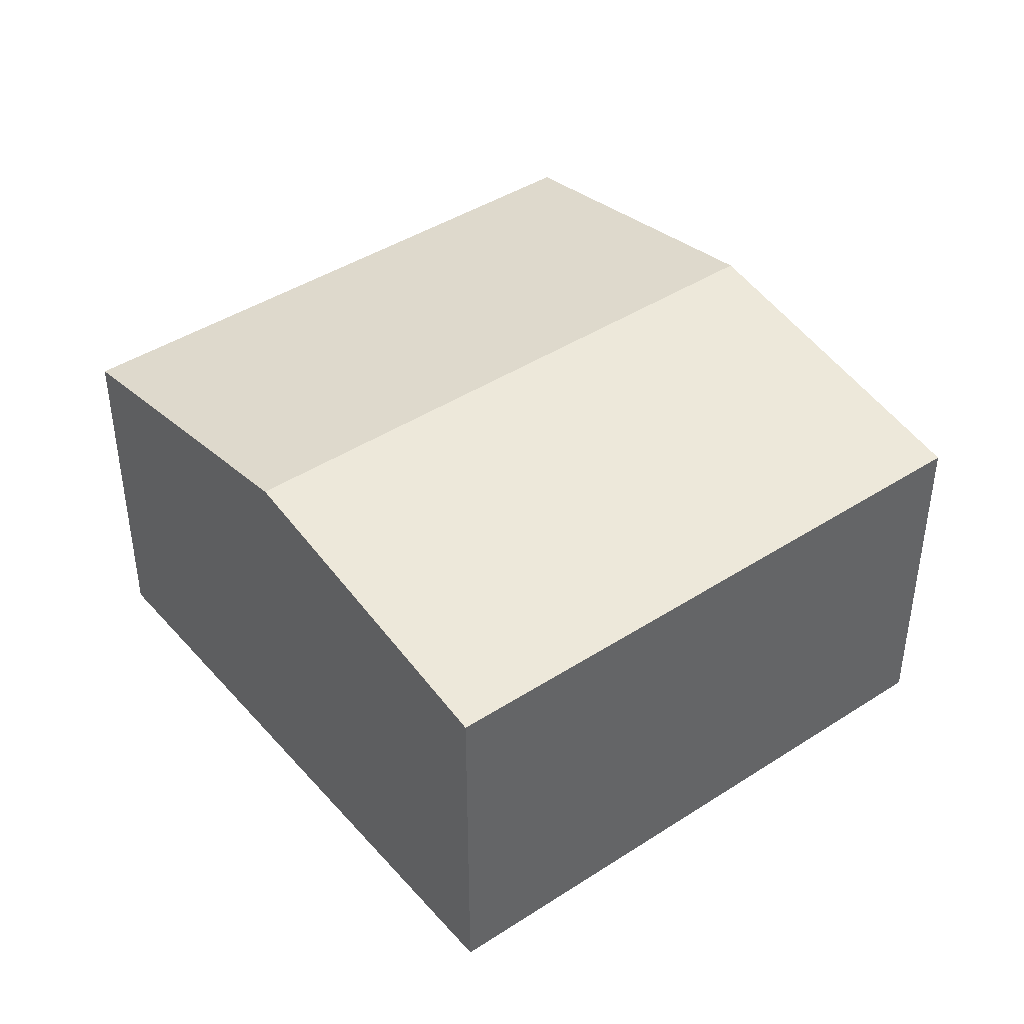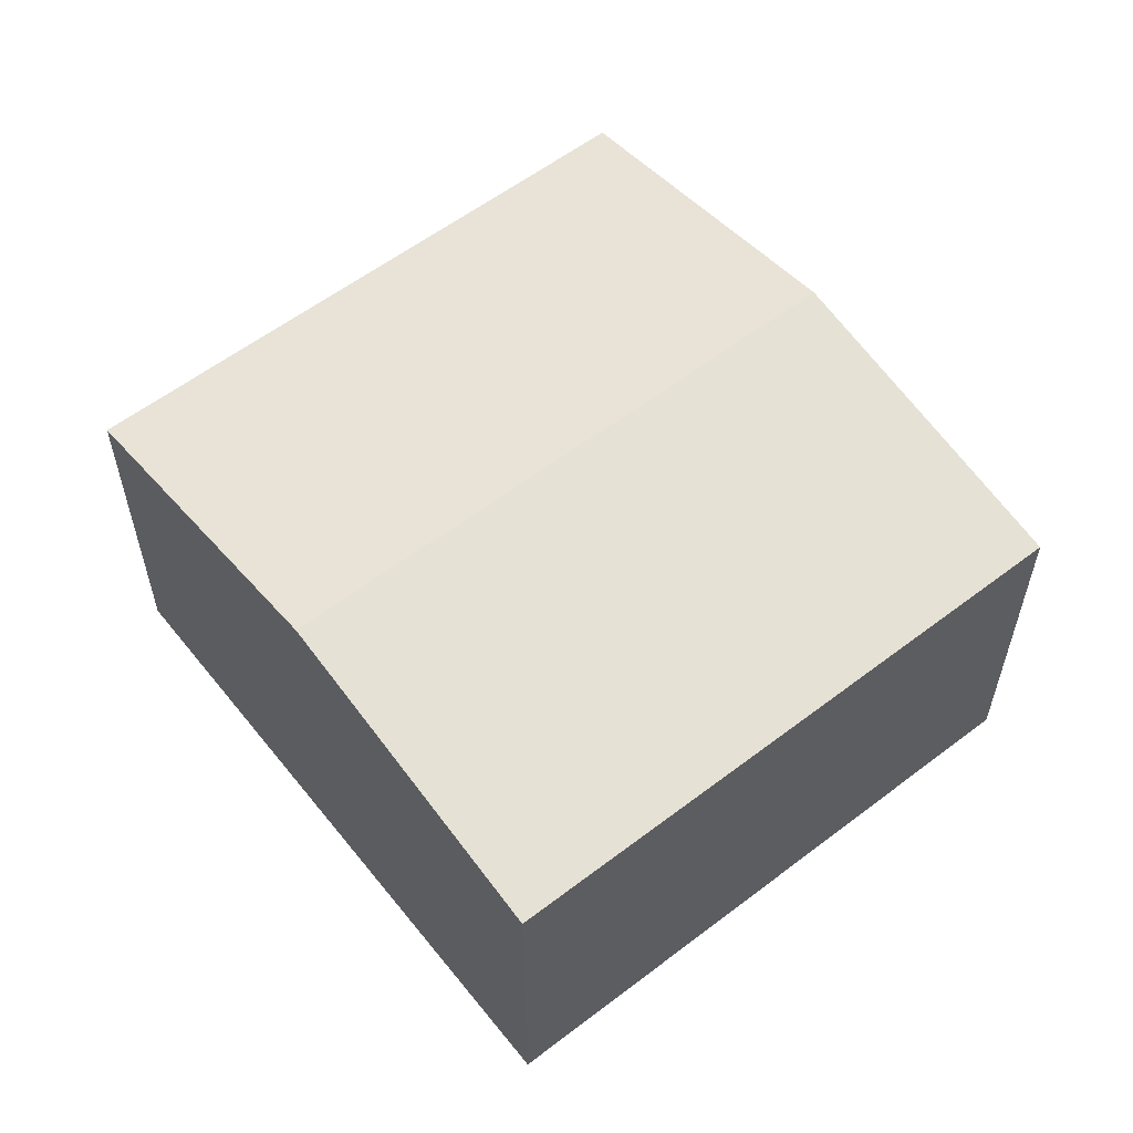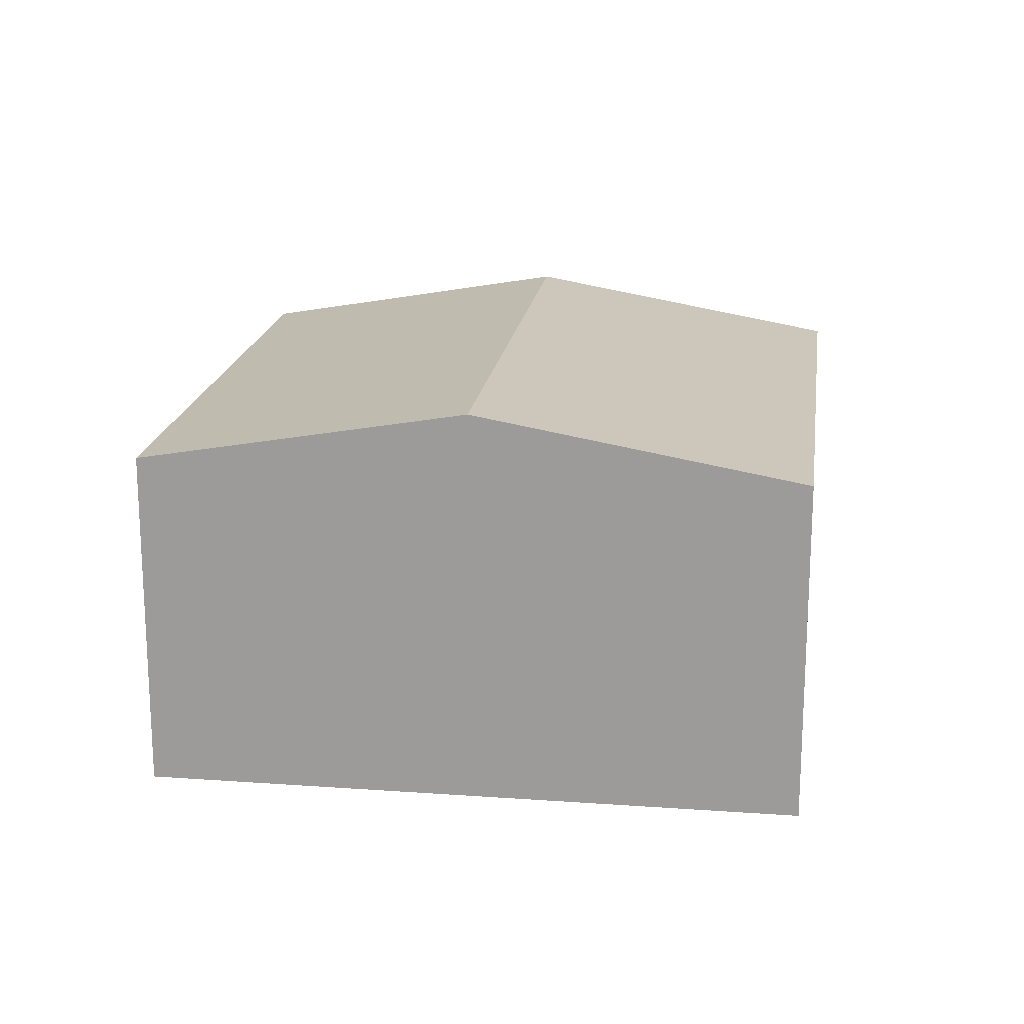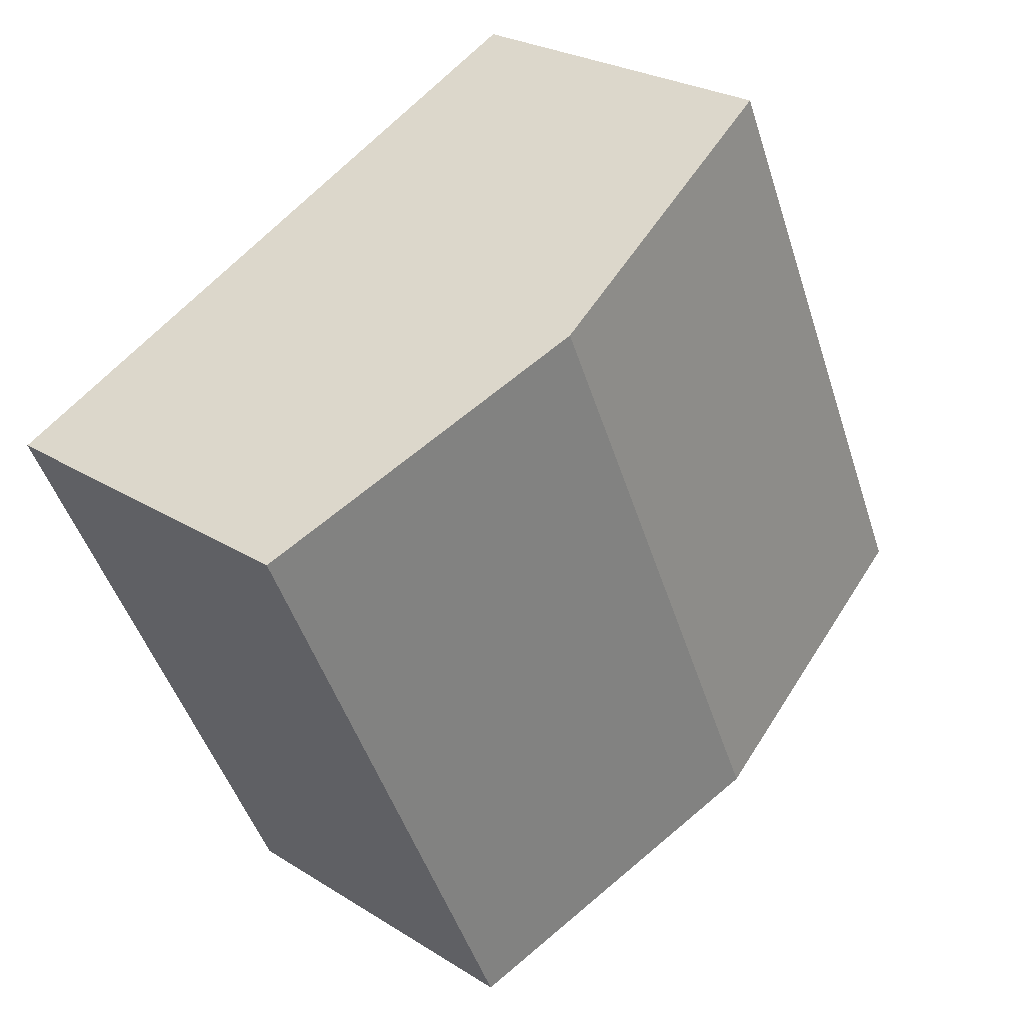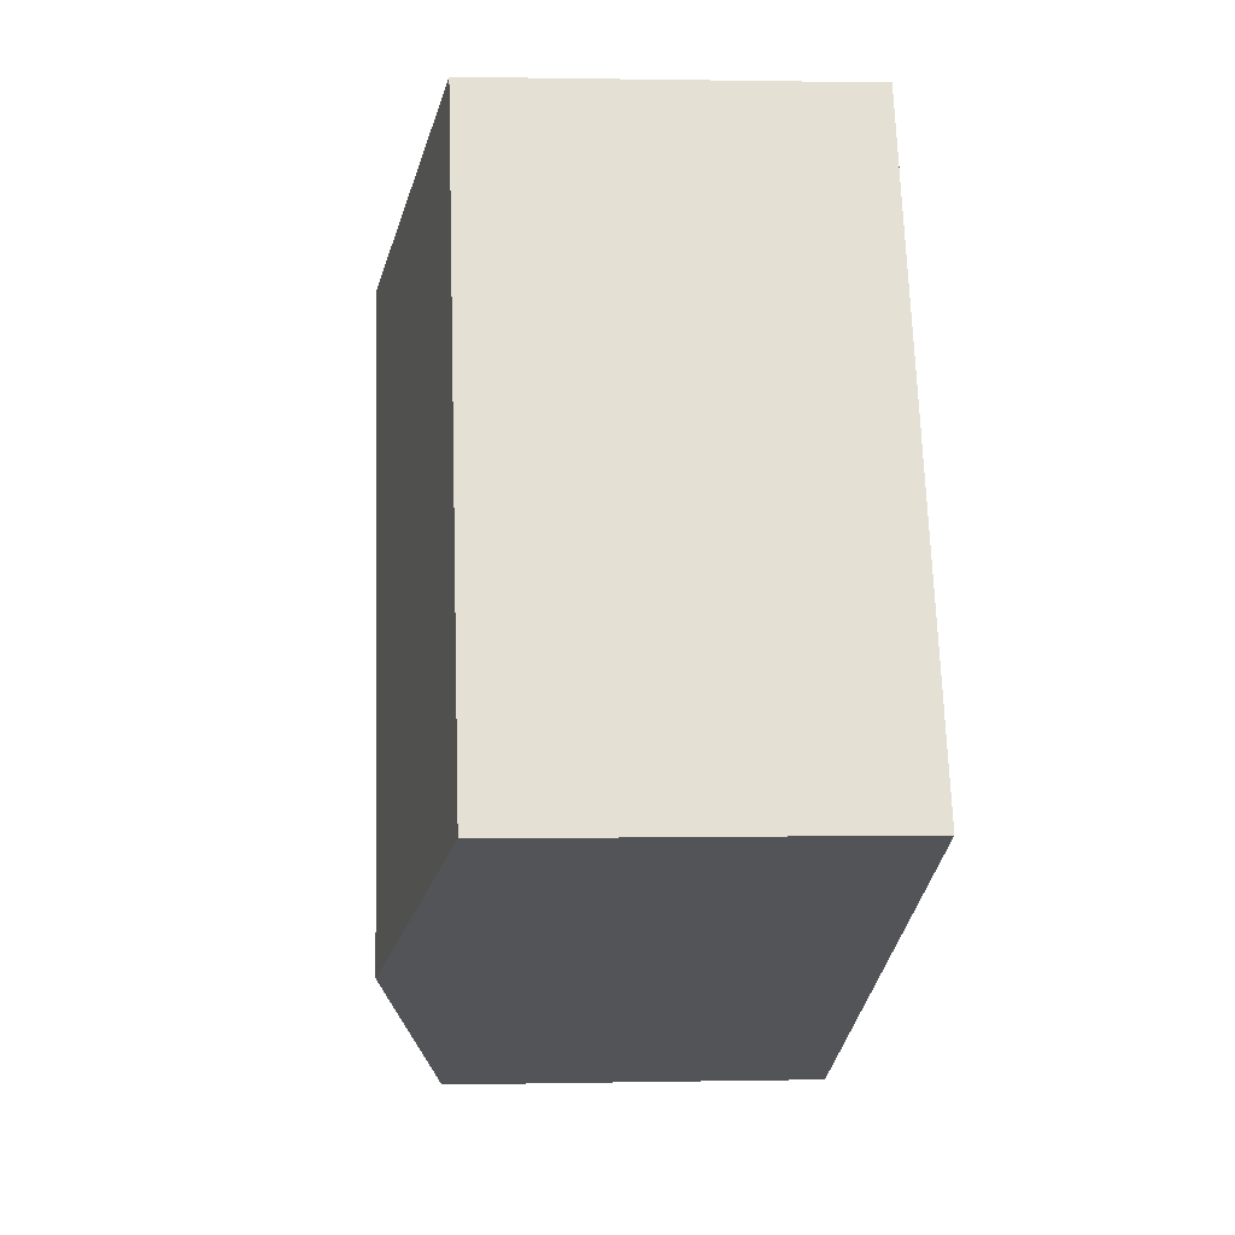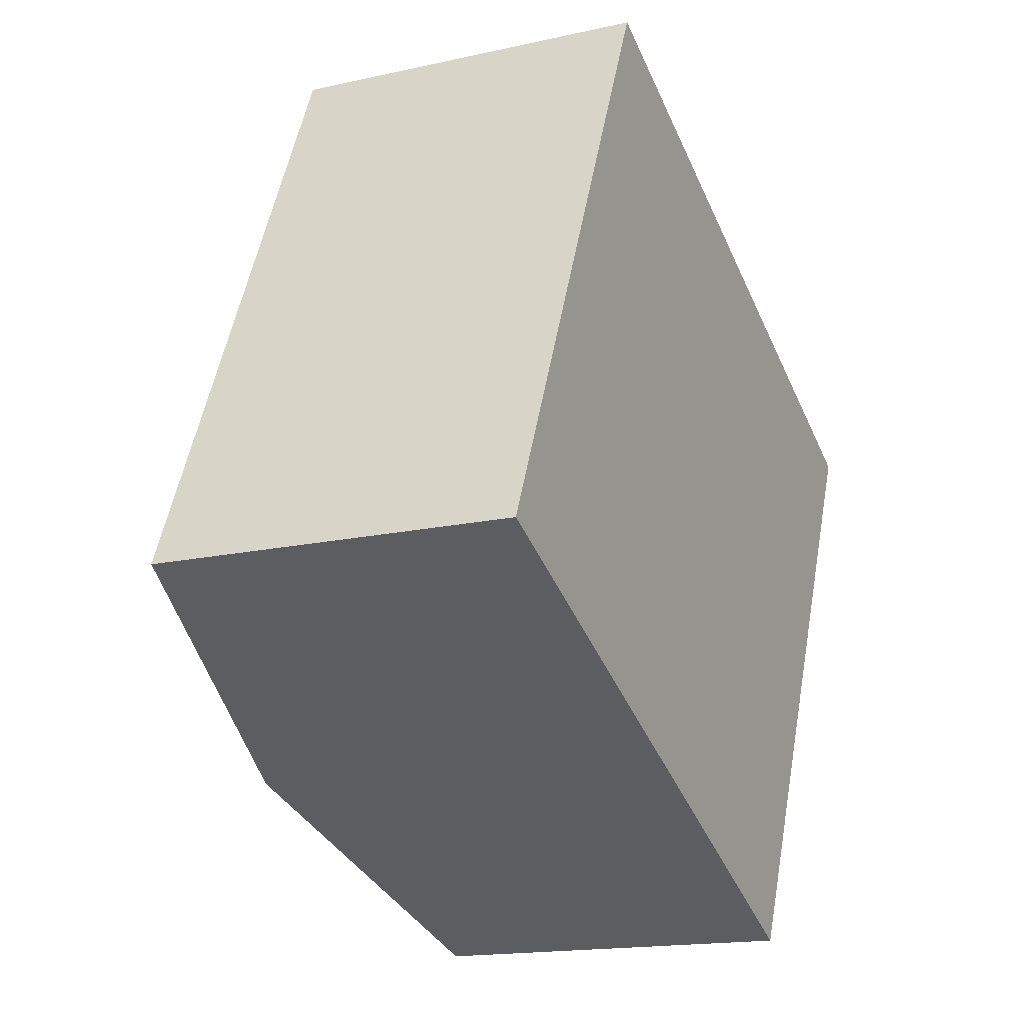
<metadata>
{"format":"obj","ext":"obj","renderer":"f3d","projection":"perspective","resolution":1024,"background":"white","views":[{"elev":42.5,"azim":-103.2,"up":"+Y"},{"elev":58.2,"azim":76.2,"up":"+Y"},{"elev":18.5,"azim":32.4,"up":"+Y"},{"elev":25.6,"azim":135.2,"up":"+Z"},{"elev":0.9,"azim":-94.5,"up":"+Z"},{"elev":-16.5,"azim":-65.3,"up":"+Z"}]}
</metadata>
<code>
v  3.804 2.177 -1.734
v  3.527 2.54 2.696
v  5.429 2.177 1.829
v  1.902 2.54 -0.867
v  1.625 2.177 3.563
v  0 2.177 1.333e-16
v  0 0 0
v  1.625 -2.182e-16 3.563
v  3.527 -1.651e-16 2.696
v  5.429 -1.12e-16 1.829
v  3.804 1.062e-16 -1.734
v  1.902 5.309e-17 -0.867
g defaultobject
f 1 2 3
f 2 1 4
f 4 5 2
f 5 4 6
f 7 5 6
f 5 7 8
f 8 2 5
f 2 8 3
f 3 8 9
f 3 9 10
f 10 1 3
f 1 10 11
f 4 7 6
f 7 4 1
f 7 1 12
f 12 1 11
f 9 11 10
f 11 9 8
f 11 8 12
f 12 8 7

</code>
